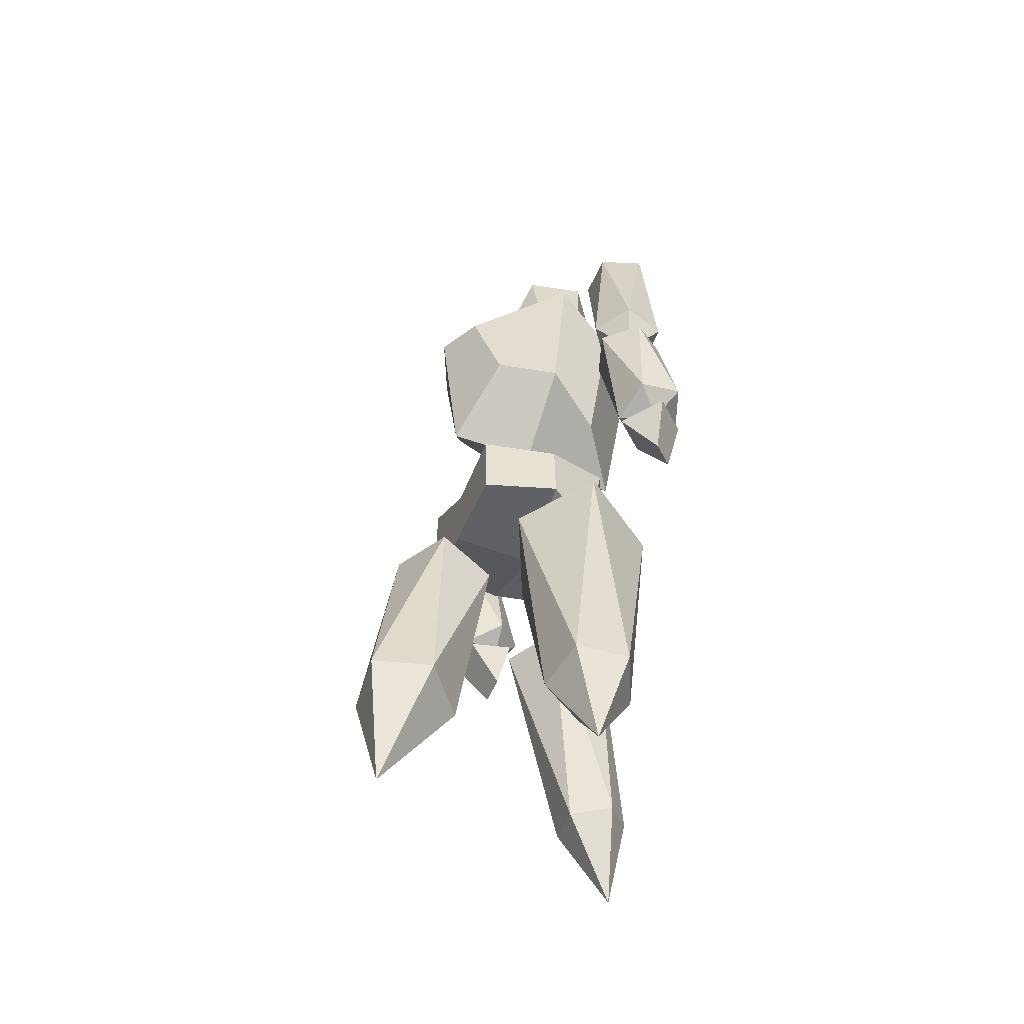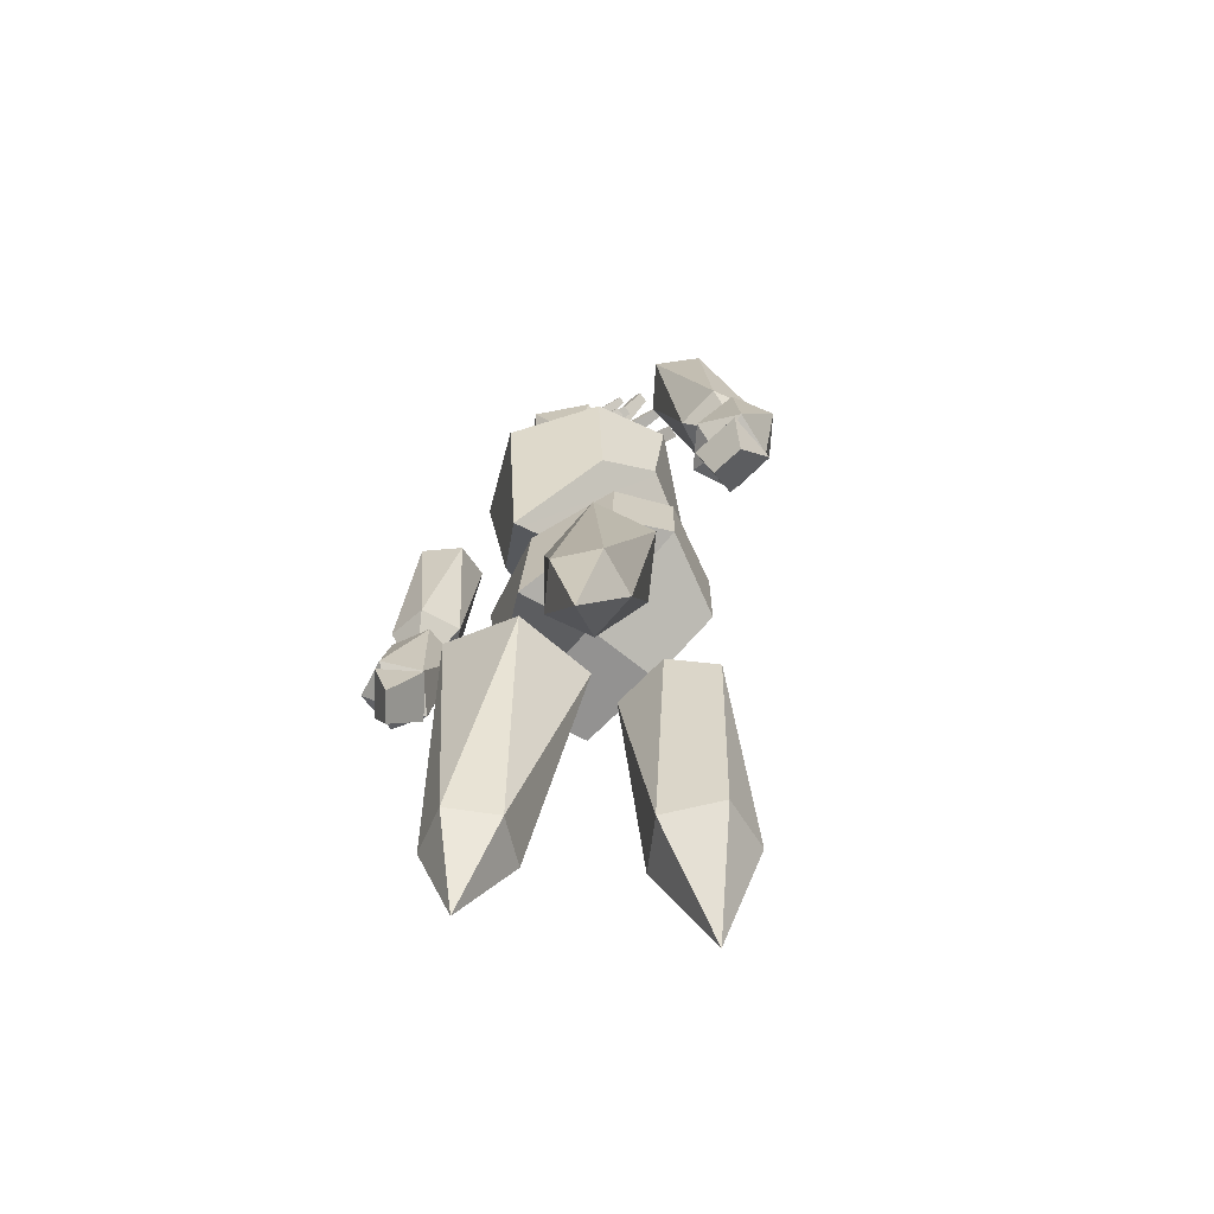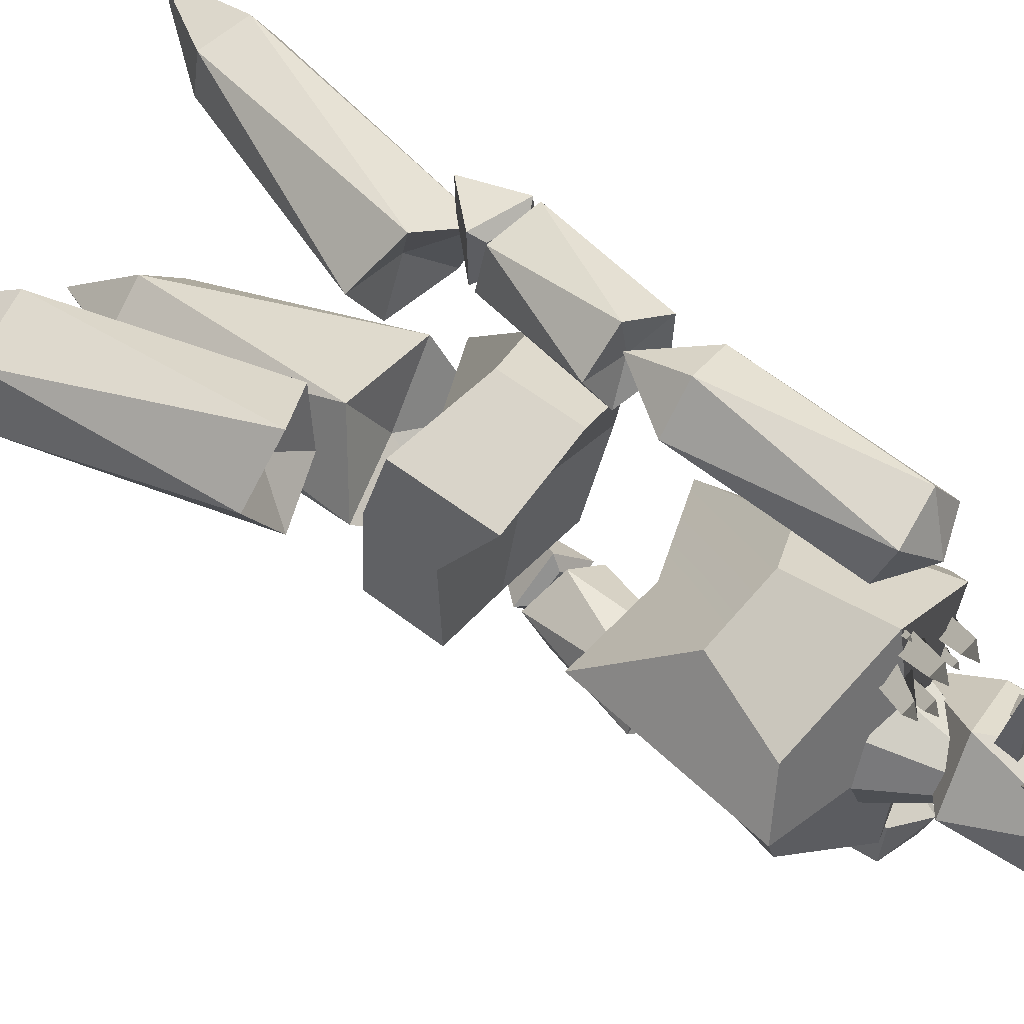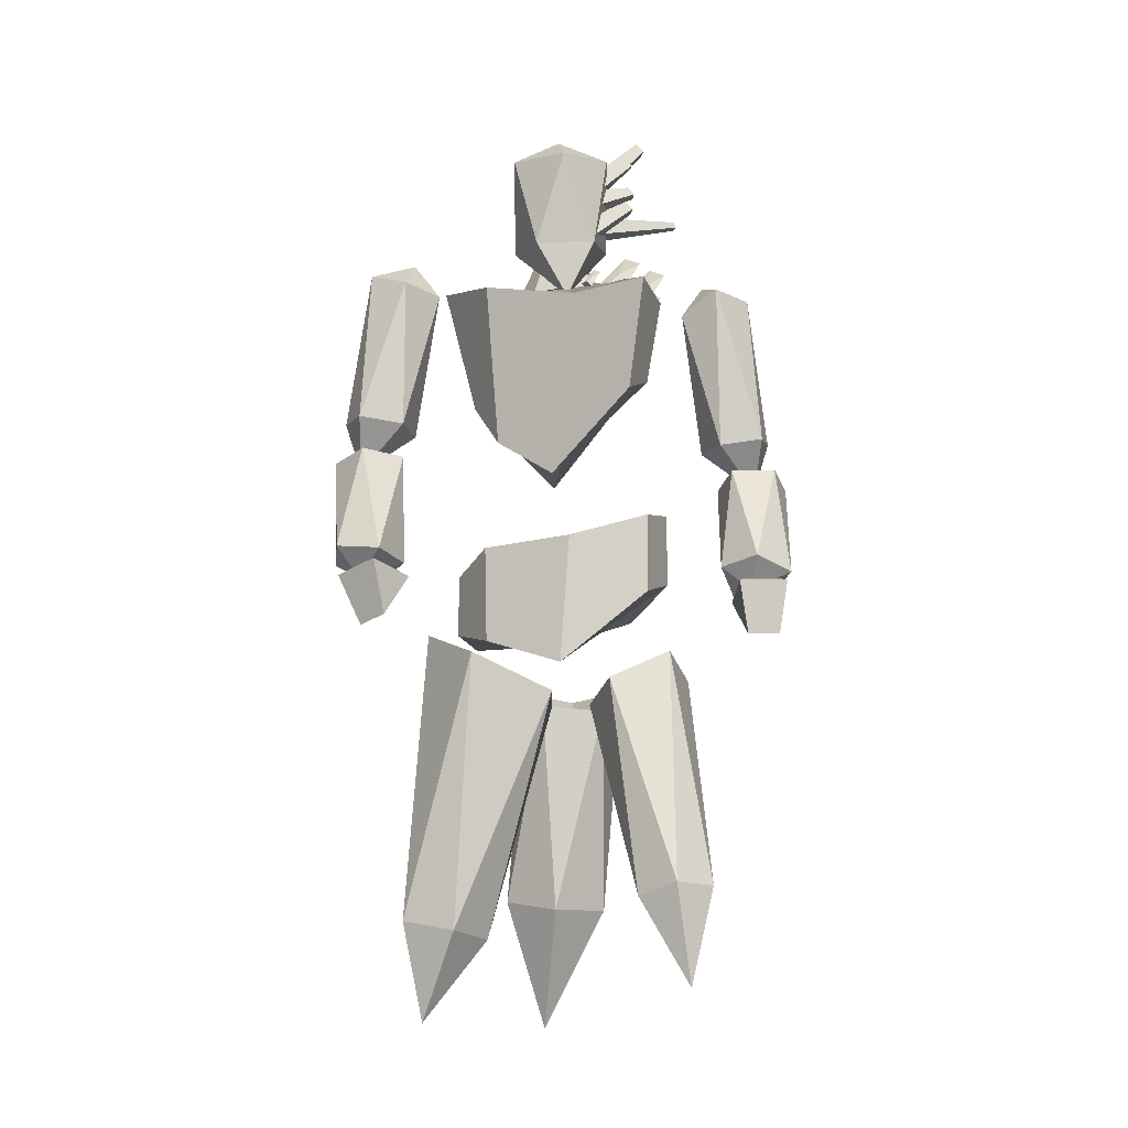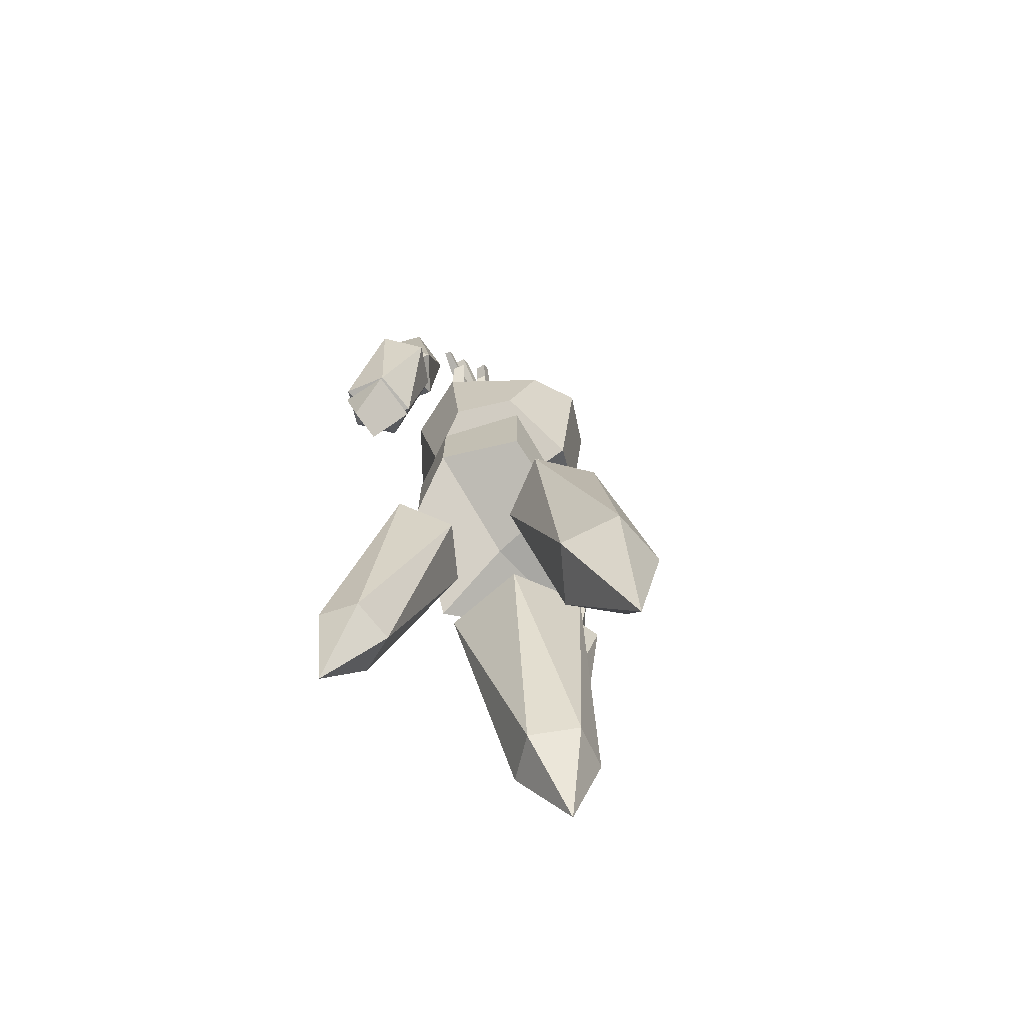
<metadata>
{"format":"obj","ext":"obj","renderer":"f3d","projection":"perspective","resolution":1024,"background":"white","views":[{"elev":-50.9,"azim":161.6,"up":"+Y"},{"elev":-68.4,"azim":-43.8,"up":"+Y"},{"elev":49.7,"azim":130.9,"up":"+Z"},{"elev":-16.0,"azim":-92.7,"up":"+Y"},{"elev":-69.8,"azim":38.7,"up":"+Y"}]}
</metadata>
<code>
o Cone_Cone.002
v 1.315 43.61 0.5679
v 0.4386 48.54 -2.022
v -0.447 43.5 -0.07492
v -1.164 43.4 -1.755
v -0.4567 43.39 -3.495
v 1.154 43.58 -4.293
v 2.919 43.86 -3.642
v 3.679 43.98 -1.953
v 3.03 43.9 -0.205
g Cone_Cone.002_Cone_Cone.002_Palette
f 1 2 3
f 3 2 4
f 4 2 5
f 5 2 6
f 6 2 7
f 7 2 8
f 8 2 9
f 9 2 1
f 1 3 4 5 6 7 8 9
o Cube_Cube.002
v 5.513 24.56 -1.724
v 5.552 27.94 -2.067
v 5.744 30.95 2.275
v 5.707 25.95 2.268
v 1.44 27.01 3.923
v 1.497 30.98 3.93
v -1.491 30.15 2.593
v -1.513 25.91 2.59
v -3.29 21.56 -2.166
v -3.16 28.46 -1.685
v -1.893 28.03 -6.089
v -0.9638 23.18 -5.959
v 1.443 24.04 -7.463
v 1.485 27.31 -7.456
v 5.356 27.96 -6.408
v 5.315 24.14 -6.419
v 1.115 23.9 -1.883
v 1.174 28.02 -1.879
g Cube_Cube.002_Cube_Cube.002_Palette
f 10 11 12 13
f 14 15 16 17
f 18 19 20 21
f 22 23 24 25
f 26 18 21 22
f 27 11 24 23
f 15 12 11 27
f 14 17 18 26
f 17 16 19 18
f 25 24 11 10
f 13 14 26 10
f 16 15 27 19
f 19 27 23 20
f 10 26 22 25
f 21 20 23 22
f 13 12 15 14
o Cube.001_Cube.001
v 5.987 33.98 -2.093
v 7.056 43.3 -2.13
v 5.992 42.67 0.6072
v 4.587 38.49 1.51
v 1.387 38.84 2.935
v 1.38 43.64 3.756
v -2.461 43.57 2.458
v -1.449 37.45 1.707
v -3.683 31.67 -2.62
v -5.419 41.21 -1.575
v -2.845 42.57 -6.173
v -1.767 33.98 -5.451
v 0.9594 36.86 -6.693
v 0.8394 43.64 -8.416
v 5.753 42.67 -4.762
v 4.272 37.81 -5.558
v 1.173 33.98 -1.879
v 1.173 44.38 -1.879
g Cube.001_Cube.001_Cube.001_Cube.001_Palette
f 28 29 30 31
f 32 33 34 35
f 36 37 38 39
f 40 41 42 43
f 44 36 39 40
f 45 29 42 41
f 33 30 29 45
f 32 35 36 44
f 35 34 37 36
f 43 42 29 28
f 31 32 44 28
f 34 33 45 37
f 37 45 41 38
f 28 44 40 43
f 39 38 41 40
f 31 30 33 32
o Cube.002_Cube.001
v -0.7821 26.78 7.612
v -0.1266 23.95 8.084
v -0.0292 23.99 9.799
v -0.6344 26.84 10.21
v 1.888 26.21 10.08
v 1.74 26.15 7.484
v -0.1847 27.07 8.06
v 1.394 26.67 7.979
v -0.09229 27.1 9.687
v 1.487 26.71 9.606
g Cube.002_Cube.001_Cube.002_Cube.001_Palette
f 46 47 48 49
f 49 48 50
f 50 48 47 51
f 51 47 46
f 51 46 52 53
f 54 55 53 52
f 49 50 55 54
f 46 49 54 52
f 50 51 53 55
o Cube.003_Cube.001
v -2.778 26.2 -13.75
v -2.784 23.53 -12.51
v -3.924 23.83 -11.26
v -4.507 26.65 -11.85
v -2.664 26.2 -10.07
v -0.9359 25.76 -11.96
v -2.659 26.6 -13.06
v -1.505 26.32 -11.95
v -3.741 26.88 -11.88
v -2.587 26.6 -10.76
g Cube.003_Cube.001_Cube.003_Cube.001_Palette
f 56 57 58 59
f 59 58 60
f 60 58 57 61
f 61 57 56
f 61 56 62 63
f 64 65 63 62
f 59 60 65 64
f 56 59 64 62
f 60 61 63 65
o Cube.004_Cube.001
v -0.6516 47.13 -0.9137
v -0.01076 48.9 1.549
v -0.008747 48.47 1.958
v -0.6287 46.4 -0.2247
v -0.6023 48.54 2.052
v -1.62 46.5 -0.06643
v -0.613 48.97 1.642
v -1.648 47.23 -0.7564
g Cube.004_Cube.001_Cube.004_Cube.001_Palette
f 66 67 68 69
f 69 68 70 71
f 71 70 72 73
f 73 72 67 66
f 69 71 73 66
f 70 68 67 72
o Cube.005_Cube.001
v -0.4245 48.93 -1.348
v 0.3845 50.03 1.728
v 0.4099 49.63 2.11
v -0.3686 48.05 -0.5089
v -0.1342 49.68 2.196
v -1.566 48.15 -0.3181
v -0.1596 50.08 1.815
v -1.622 49.03 -1.157
g Cube.005_Cube.001_Cube.005_Cube.001_Palette
f 74 75 76 77
f 77 76 78 79
f 79 78 80 81
f 81 80 75 74
f 77 79 81 74
f 78 76 75 80
o Cube.006_Cube.001
v -0.5323 49.48 -1.37
v -0.01309 51.6 1.734
v 0.004482 51.32 1.998
v -0.4764 48.6 -0.5314
v -0.3716 51.36 2.058
v -1.674 48.71 -0.3406
v -0.3892 51.63 1.794
v -1.73 49.59 -1.179
g Cube.006_Cube.001_Cube.006_Cube.001_Palette
f 82 83 84 85
f 85 84 86 87
f 87 86 88 89
f 89 88 83 82
f 85 87 89 82
f 86 84 83 88
o Cube.007_Cube.001
v 0.5322 47.94 -1.513
v 1.663 48.64 4.49
v 1.661 48.32 4.618
v 0.6125 46.82 -1.055
v 1.321 48.35 4.708
v -0.559 46.86 -0.7504
v 1.323 48.67 4.579
v -0.599 47.99 -1.201
g Cube.007_Cube.001_Cube.007_Cube.001_Palette
f 90 91 92 93
f 93 92 94 95
f 95 94 96 97
f 97 96 91 90
f 93 95 97 90
f 94 92 91 96
o Cube.008_Cube.001
v 0.9474 49.17 -1.391
v 2.61 50.36 1.661
v 2.627 49.96 2.04
v 0.9931 48.28 -0.5545
v 2.085 50.02 2.128
v -0.2003 48.4 -0.3623
v 2.076 50.42 1.75
v -0.2251 49.28 -1.195
g Cube.008_Cube.001_Cube.008_Cube.001_Palette
f 98 99 100 101
f 101 100 102 103
f 103 102 104 105
f 105 104 99 98
f 101 103 105 98
f 102 100 99 104
o Cube.009_Cube.001
v 0.7893 49.73 -1.423
v 1.189 53.17 2.303
v 1.216 52.74 2.711
v 0.8424 48.86 -0.5849
v 0.6333 52.79 2.804
v -0.3439 48.96 -0.3919
v 0.6061 53.22 2.395
v -0.3634 49.84 -1.223
g Cube.009_Cube.001_Cube.009_Cube.001_Palette
f 106 107 108 109
f 109 108 110 111
f 111 110 112 113
f 113 112 107 106
f 109 111 113 106
f 110 108 107 112
o Cube.010_Cube.001
v -2.045 42.8 -0.3003
v -0.6585 45.44 1.576
v -0.08351 45.02 2.224
v -1.444 42.36 0.3773
v -0.8009 45.09 2.406
v -2.172 42.43 1.069
v -1.403 44.1 1.157
v -2.774 42.87 0.3914
g Cube.010_Cube.001_Cube.010_Cube.001_Palette
f 114 115 116 117
f 117 116 118 119
f 119 118 120 121
f 121 120 115 114
f 117 119 121 114
f 118 116 115 120
o Cube.011_Cube.001
v -1.75 43.4 -0.915
v -1.214 44.48 -0.1676
v -0.9824 44.31 0.0918
v -1.505 43.23 -0.6429
v -1.269 44.33 0.1645
v -1.8 43.26 -0.3671
v -1.505 43.94 -0.3342
v -2.043 43.43 -0.6388
g Cube.011_Cube.001_Cube.011_Cube.001_Palette
f 122 123 124 125
f 125 124 126 127
f 127 126 128 129
f 129 128 123 122
f 125 127 129 122
f 126 124 123 128
o Icosphere.003
v -5.21 4.906 4.153
v -4.71 9.397 1.633
v -2.559 9.019 2.473
v -6.101 9.951 3.43
v -2.621 9.34 4.789
v -4.81 9.916 5.381
v -3.861 20.65 0.3383
v -0.7708 19.84 -0.4972
v 1.052 19.79 2.257
v -0.7855 21.13 4.721
v -3.72 22.11 3.476
v -1.802 19.89 2.167
g Icosphere.003_Icosphere.003_Palette
f 130 131 132
f 131 130 133
f 130 132 134
f 130 134 135
f 130 135 133
f 131 133 136
f 132 131 137
f 134 132 138
f 135 134 139
f 133 135 140
f 131 136 137
f 132 137 138
f 134 138 139
f 135 139 140
f 133 140 136
f 137 136 141
f 138 137 141
f 139 138 141
f 140 139 141
f 136 140 141
o Icosphere.004
v 9.476 3.775 -2.424
v 7.389 10.43 -4.594
v 10.45 10.94 -3.45
v 5.418 9.836 -2.01
v 10.36 10.66 -0.1593
v 7.257 9.979 0.7304
v 3.881 20.75 -2.781
v 6.861 22.07 -3.619
v 8.751 21.96 -0.8993
v 6.613 22.21 1.752
v 3.799 20.47 0.5097
v 6.205 20.36 -1.098
g Icosphere.004_Icosphere.004_Palette
f 142 143 144
f 143 142 145
f 142 144 146
f 142 146 147
f 142 147 145
f 143 145 148
f 144 143 149
f 146 144 150
f 147 146 151
f 145 147 152
f 143 148 149
f 144 149 150
f 146 150 151
f 147 151 152
f 145 152 148
f 149 148 153
f 150 149 153
f 151 150 153
f 152 151 153
f 148 152 153
o Icosphere.005
v -0.3392 20.4 -5.664
v -2.773 20.16 -2.568
v 1.785 20.27 -2.374
v 3.371 21.7 -6.501
v -4.015 21.88 -6.747
v -0.2428 23.61 -9.023
v 2.276 8.044 -7.259
v -0.05418 7.668 -5.731
v -2.237 7.937 -7.452
v -1.256 8.48 -10.04
v 1.533 8.545 -9.925
v 0.2 3.517 -8.993
g Icosphere.005_Icosphere.005_Palette
f 154 155 156
f 156 157 154
f 154 158 155
f 154 159 158
f 154 157 159
f 156 160 157
f 155 161 156
f 158 162 155
f 159 163 158
f 157 164 159
f 156 161 160
f 155 162 161
f 158 163 162
f 159 164 163
f 157 160 164
f 161 165 160
f 162 165 161
f 163 165 162
f 164 165 163
f 160 165 164
o Icosphere.003_Icosphere.001
v -1.411 42.81 -1.704
v -2.04 45.7 -3.43
v 0.9267 46.24 -4.544
v -1.938 45.85 -0.2209
v 2.863 46.72 -2.024
v 1.092 46.48 0.648
v -3.44 50.48 -2
v -1.669 50.72 -4.672
v 1.361 51.35 -3.804
v 1.463 51.5 -0.5945
v -1.504 50.96 0.52
v -1.011 52.3 -2.163
g Icosphere.003_Icosphere.001_Icosphere.003_Icosphere.001_Palette
f 166 167 168
f 167 166 169
f 166 168 170
f 166 170 171
f 166 171 169
f 167 169 172
f 168 167 173
f 170 168 174
f 171 170 175
f 169 171 176
f 167 172 173
f 168 173 174
f 170 174 175
f 171 175 176
f 169 176 172
f 173 172 177
f 174 173 177
f 175 174 177
f 176 175 177
f 172 176 177
o Icosphere.005_Icosphere.001
v 1.736 32.54 8.871
v 3.11 35.16 7.801
v 1.763 35.31 9.715
v 1.722 34.68 5.974
v -0.4563 34.91 9.071
v -0.4817 34.53 6.759
v 1.741 42.49 5.4
v 1.708 43.35 7.63
v -0.472 43.01 8.444
v -1.937 43.12 6.522
v -0.4782 42.09 4.76
v -0.0451 43.93 5.962
g Icosphere.005_Icosphere.001_Icosphere.005_Icosphere.001_Palette
f 178 179 180
f 179 178 181
f 178 180 182
f 178 182 183
f 178 183 181
f 179 181 184
f 180 179 185
f 182 180 186
f 183 182 187
f 181 183 188
f 179 184 185
f 180 185 186
f 182 186 187
f 183 187 188
f 181 188 184
f 185 184 189
f 186 185 189
f 187 186 189
f 188 187 189
f 184 188 189
o Icosphere.006_Icosphere.001
v 1.487 32.51 8.524
v 0.1101 33.31 9.796
v 2.157 32.8 10.7
v 0.3089 33.31 7.466
v 3.62 32.49 8.922
v 2.478 32.8 6.927
v -1.451 28 8.49
v -0.3866 27.36 10.48
v 1.814 26.98 9.941
v 1.91 26.56 7.603
v 0.01303 27.69 6.716
v -0.01343 26.47 8.333
g Icosphere.006_Icosphere.001_Icosphere.006_Icosphere.001_Palette
f 190 191 192
f 191 190 193
f 190 192 194
f 190 194 195
f 190 195 193
f 191 193 196
f 192 191 197
f 194 192 198
f 195 194 199
f 193 195 200
f 191 196 197
f 192 197 198
f 194 198 199
f 195 199 200
f 193 200 196
f 197 196 201
f 198 197 201
f 199 198 201
f 200 199 201
f 196 200 201
o Icosphere.007_Icosphere.001
v -1.456 32.29 -12.79
v -3.436 34.79 -12.84
v -1.255 35.01 -13.67
v -3.299 34.46 -10.52
v 0.2305 34.81 -11.87
v -1.033 34.47 -9.923
v -4.076 42.26 -10.53
v -2.832 43.07 -12.41
v -0.5576 42.88 -11.84
v -0.4466 43.15 -9.43
v -2.59 42.06 -8.729
v -2.351 43.91 -10.09
g Icosphere.007_Icosphere.001_Icosphere.007_Icosphere.001_Palette
f 202 203 204
f 203 202 205
f 202 204 206
f 202 206 207
f 202 207 205
f 203 205 208
f 204 203 209
f 206 204 210
f 207 206 211
f 205 207 212
f 203 208 209
f 204 209 210
f 206 210 211
f 207 211 212
f 205 212 208
f 209 208 213
f 210 209 213
f 211 210 213
f 212 211 213
f 208 212 213
o Icosphere.008_Icosphere.001
v -1.545 32.17 -12.43
v -3.377 33.03 -12.64
v -2.591 32.82 -10.5
v -1.592 32.71 -14.12
v -0.3202 32.37 -10.65
v 0.2972 32.3 -12.88
v -3.812 27.48 -13.8
v -4.495 27.23 -11.58
v -2.579 26.94 -10.34
v -0.8811 26.19 -11.82
v -1.541 27.03 -13.95
v -2.76 26.06 -12.66
g Icosphere.008_Icosphere.001_Icosphere.008_Icosphere.001_Palette
f 214 215 216
f 215 214 217
f 214 216 218
f 214 218 219
f 214 219 217
f 215 217 220
f 216 215 221
f 218 216 222
f 219 218 223
f 217 219 224
f 215 220 221
f 216 221 222
f 218 222 223
f 219 223 224
f 217 224 220
f 221 220 225
f 222 221 225
f 223 222 225
f 224 223 225
f 220 224 225
o Cube.012_Cube.001
v 0.9774 43.17 0.4355
v 2.665 45.43 1.865
v 3.134 45.09 2.393
v 1.747 42.61 1.302
v 2.549 45.14 2.542
v 0.8155 42.69 2.186
v 2.059 44.34 1.523
v 0.04641 43.26 1.32
g Cube.012_Cube.001_Cube.012_Cube.001_Palette
f 226 227 228 229
f 229 228 230 231
f 231 230 232 233
f 233 232 227 226
f 229 231 233 226
f 230 228 227 232
o Cube.013_Cube.001
v 0.442 43.21 1.32
v 1.829 45.85 3.196
v 2.404 45.43 3.844
v 1.044 42.77 1.997
v 1.686 45.5 4.026
v 0.3153 42.84 2.689
v 1.085 44.51 2.777
v -0.2864 43.27 2.012
g Cube.013_Cube.001_Cube.013_Cube.001_Palette
f 234 235 236 237
f 237 236 238 239
f 239 238 240 241
f 241 240 235 234
f 237 239 241 234
f 238 236 235 240
o Cube.014_Cube.001
v 0.4759 43.52 -0.4359
v 1.502 45.5 0.9596
v 1.932 45.18 1.442
v 0.9302 43.21 0.07014
v 1.399 45.23 1.577
v 0.3985 43.27 0.5874
v 0.9508 44.5 0.648
v -0.06194 43.58 0.07984
g Cube.014_Cube.001_Cube.014_Cube.001_Palette
f 242 243 244 245
f 245 244 246 247
f 247 246 248 249
f 249 248 243 242
f 245 247 249 242
f 246 244 243 248
o Cube.015_Cube.001
v 1.001 43.33 2.981
v 1.396 44.08 3.515
v 1.56 43.96 3.7
v 1.172 43.2 3.174
v 1.356 43.98 3.752
v 0.9649 43.22 3.371
v 1.184 43.7 3.396
v 0.7934 43.35 3.178
g Cube.015_Cube.001_Cube.015_Cube.001_Palette
f 250 251 252 253
f 253 252 254 255
f 255 254 256 257
f 257 256 251 250
f 253 255 257 250
f 254 252 251 256

</code>
